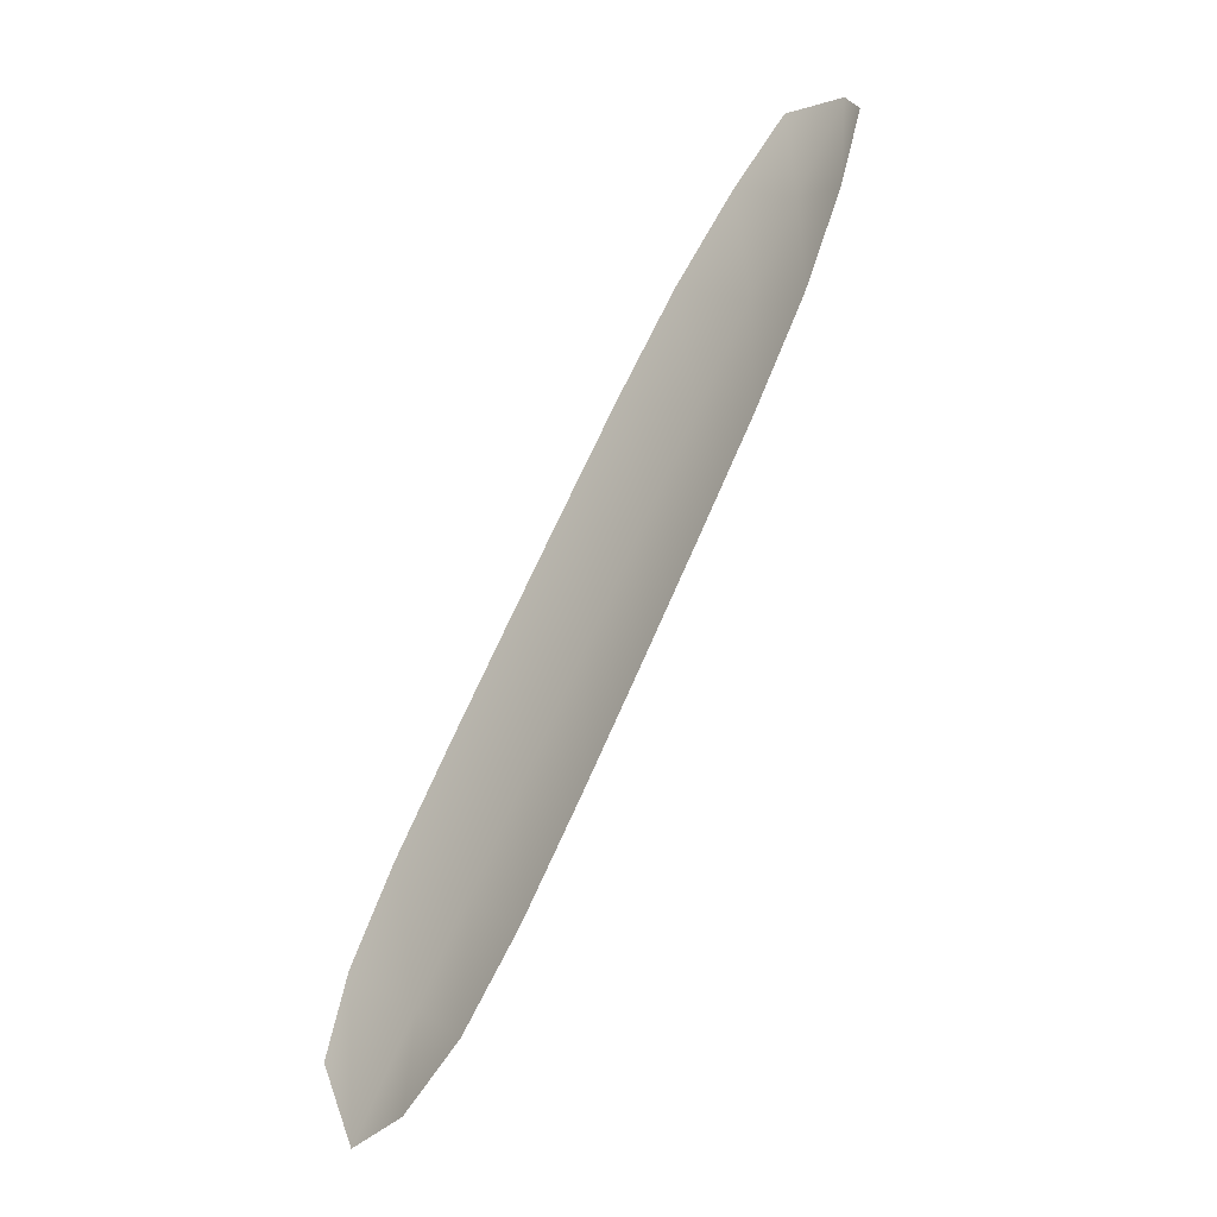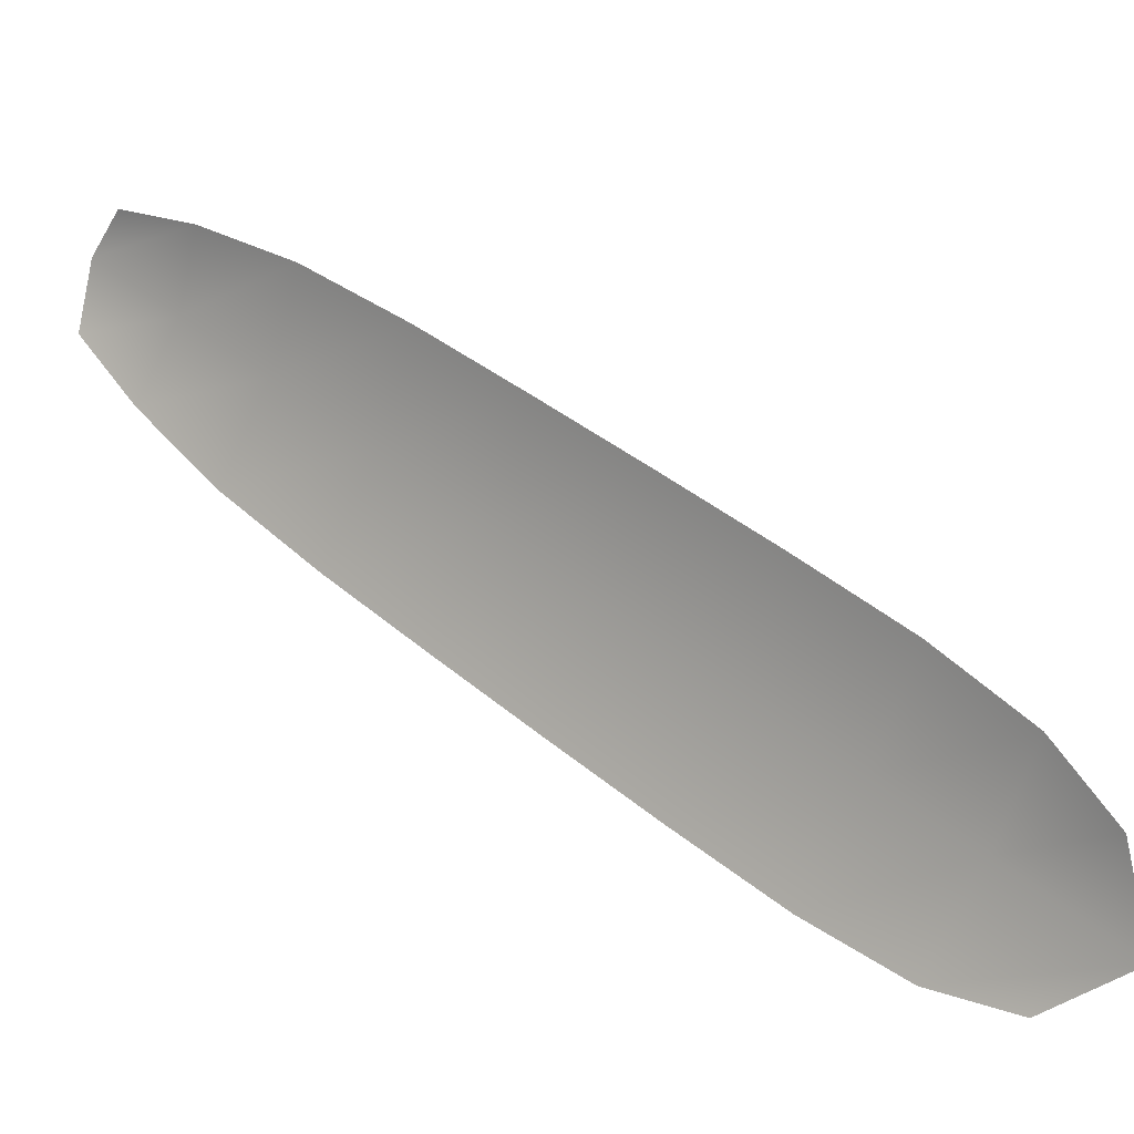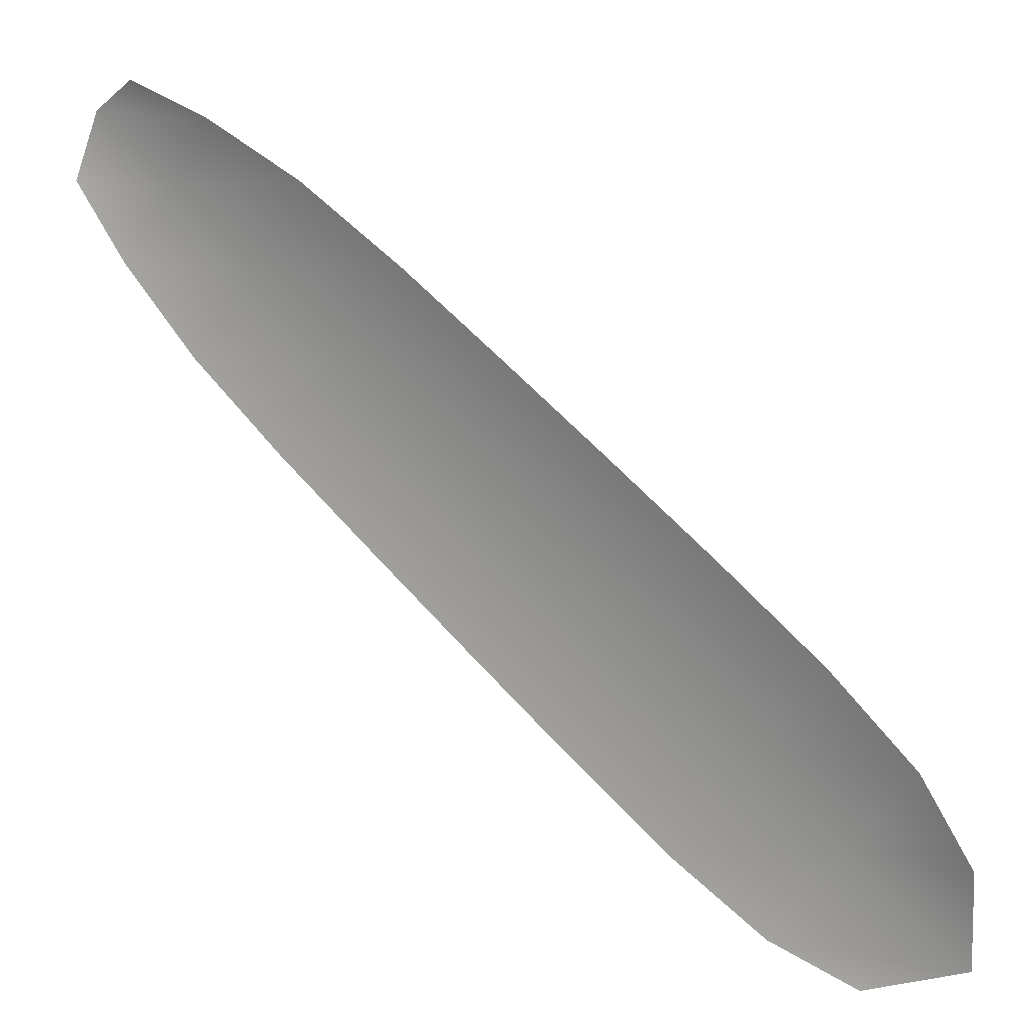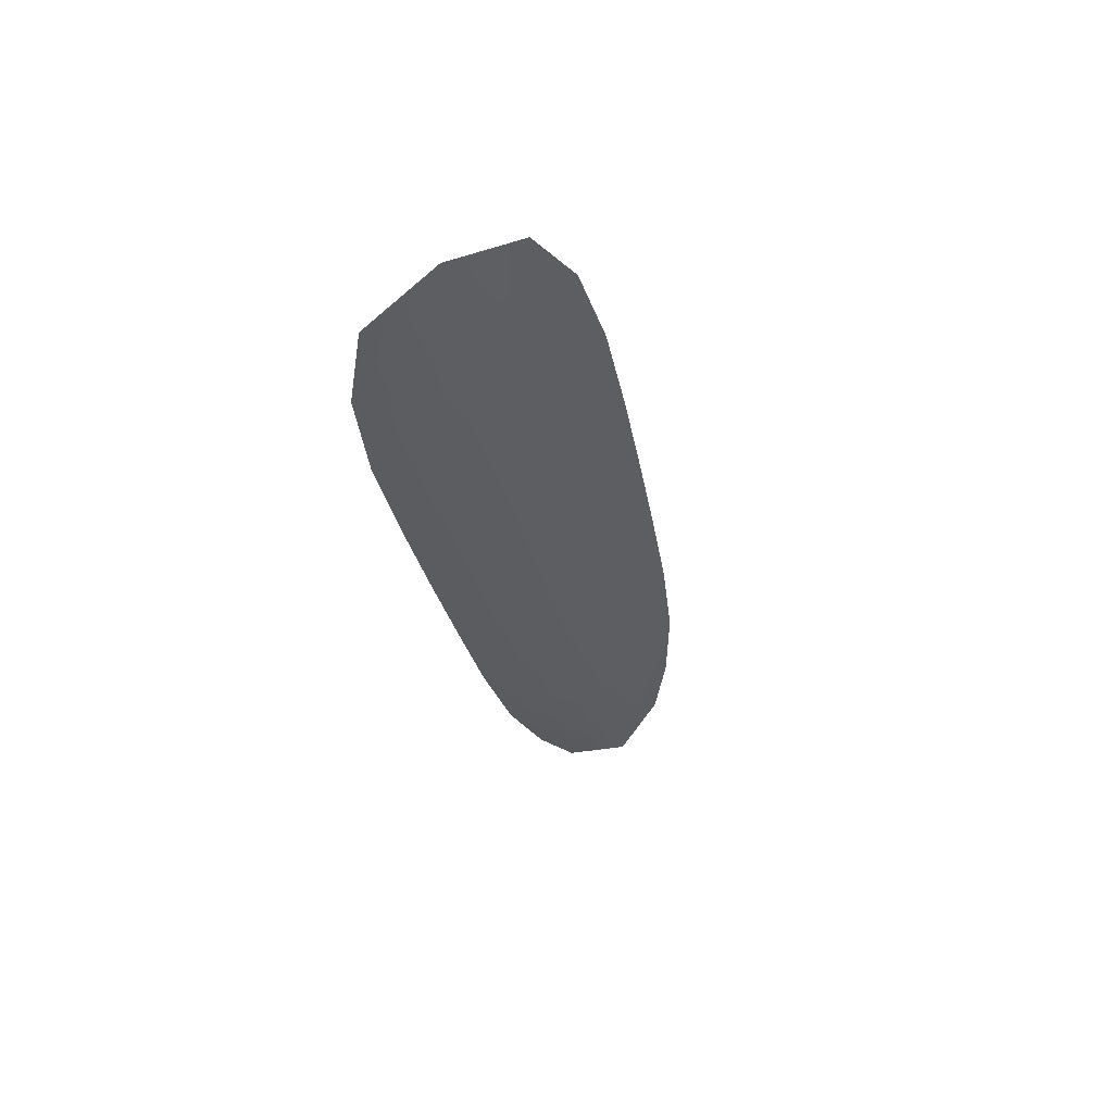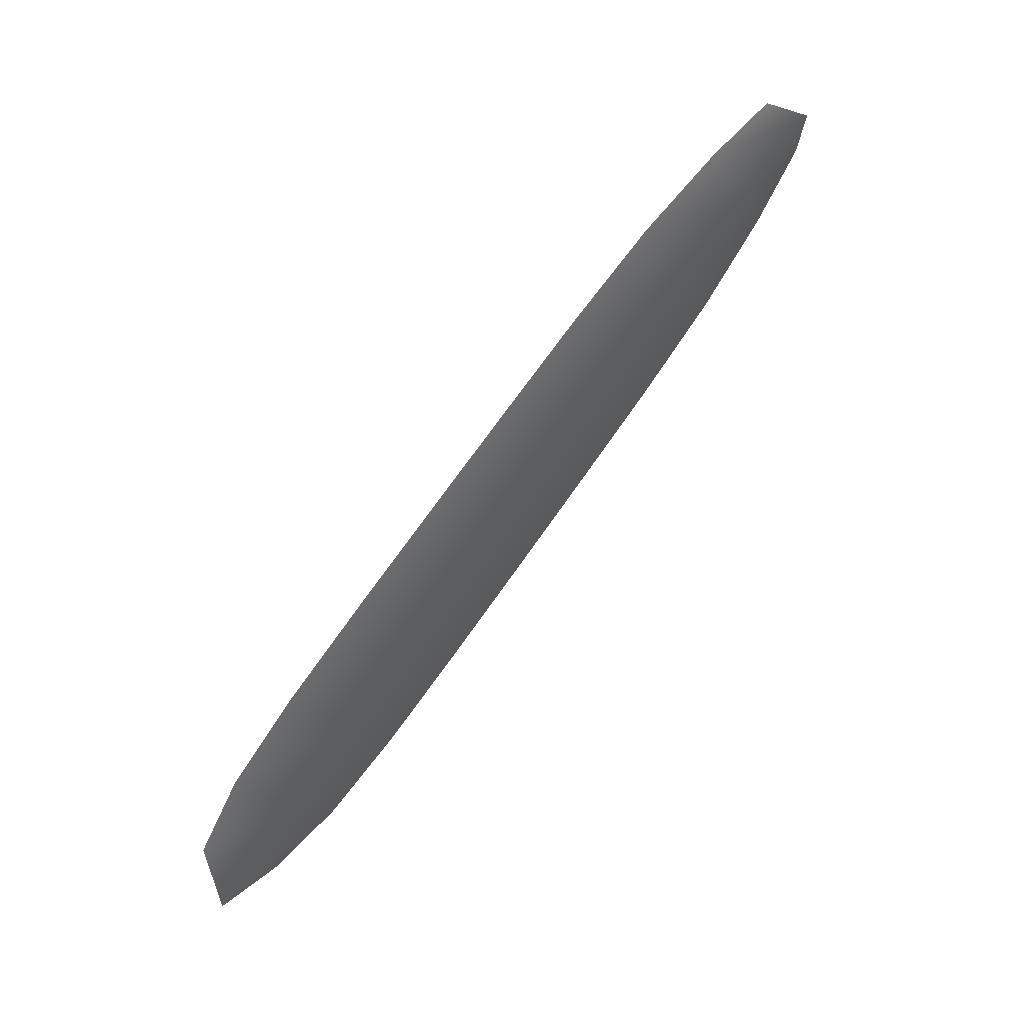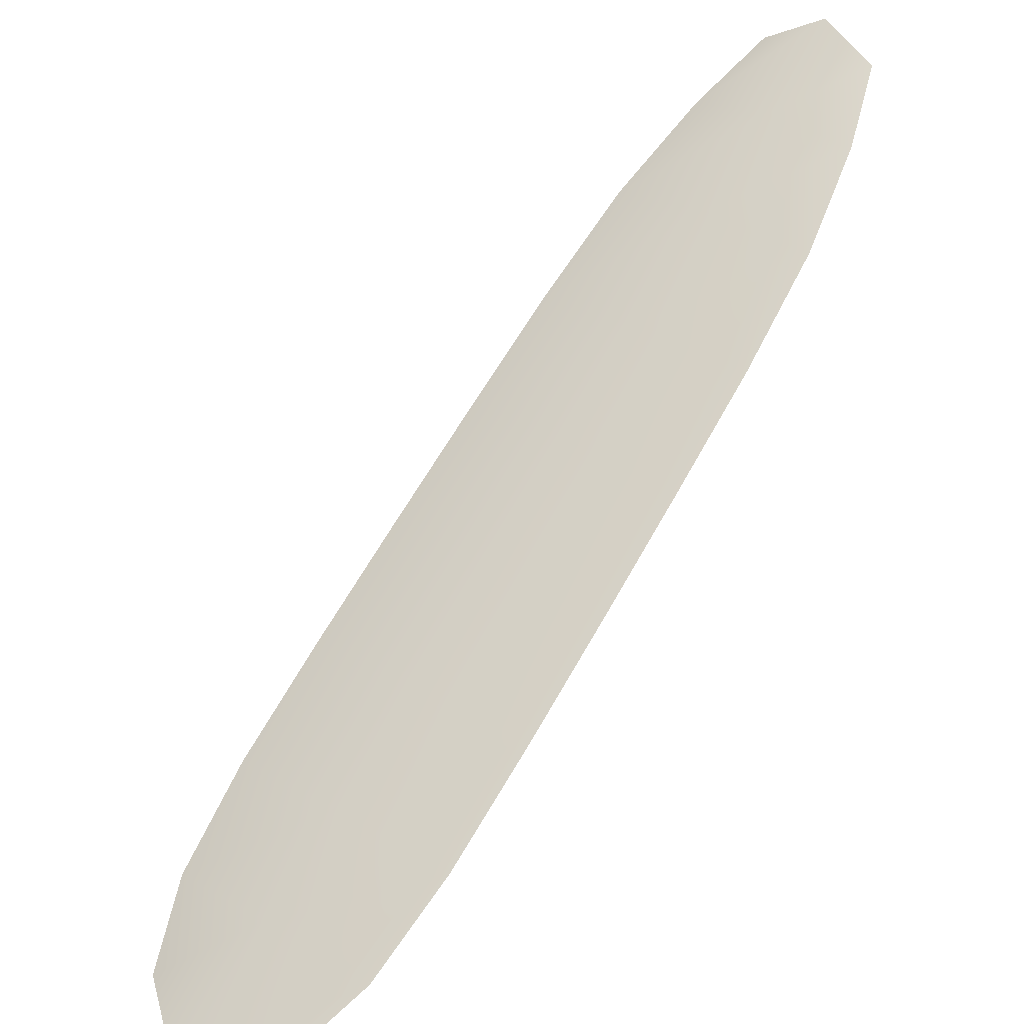
<metadata>
{"format":"obj","ext":"obj","renderer":"f3d","projection":"perspective","resolution":1024,"background":"white","views":[{"elev":20.7,"azim":56.0,"up":"+Z"},{"elev":-67.6,"azim":59.7,"up":"+Y"},{"elev":-54.2,"azim":50.4,"up":"+Y"},{"elev":-79.7,"azim":27.1,"up":"+Z"},{"elev":-6.3,"azim":111.6,"up":"+Z"},{"elev":31.5,"azim":-149.0,"up":"+Y"}]}
</metadata>
<code>
o feather_tail_primary_019
v 0.0432 1.333 -0.6398
v 0.01512 1.334 -0.6447
v 0.07766 1.191 -0.8314
v 0.03994 1.192 -0.838
v 0.02891 1.341 -0.6397
v 0.06085 1.187 -0.8471
v 0.05199 1.321 -0.6547
v 0.05993 1.306 -0.6748
v 0.08171 1.218 -0.7928
v 0.08247 1.202 -0.8141
v 0.03019 1.204 -0.8232
v 0.02453 1.219 -0.8028
v 0.009767 1.307 -0.6835
v 0.01128 1.322 -0.6618
v 0.03212 1.325 -0.6606
v 0.03534 1.31 -0.6815
v 0.05361 1.222 -0.8001
v 0.05683 1.206 -0.821
v 0.07823 1.235 -0.7691
v 0.07424 1.253 -0.7454
v 0.07002 1.27 -0.7218
v 0.06558 1.288 -0.6982
v 0.01142 1.29 -0.7076
v 0.0143 1.272 -0.7315
v 0.01738 1.254 -0.7553
v 0.02069 1.237 -0.7791
v 0.04996 1.239 -0.7764
v 0.0463 1.257 -0.7527
v 0.04265 1.274 -0.7289
v 0.03899 1.292 -0.7052
f 18 10 3 6
f 11 18 6 4
f 5 1 7 15
f 15 7 8 16
f 27 19 9 17
f 17 9 10 18
f 2 5 15 14
f 14 15 16 13
f 26 27 17 12
f 12 17 18 11
f 16 8 22 30
f 30 22 21 29
f 29 21 20 28
f 28 20 19 27
f 13 16 30 23
f 23 30 29 24
f 24 29 28 25
f 25 28 27 26

</code>
